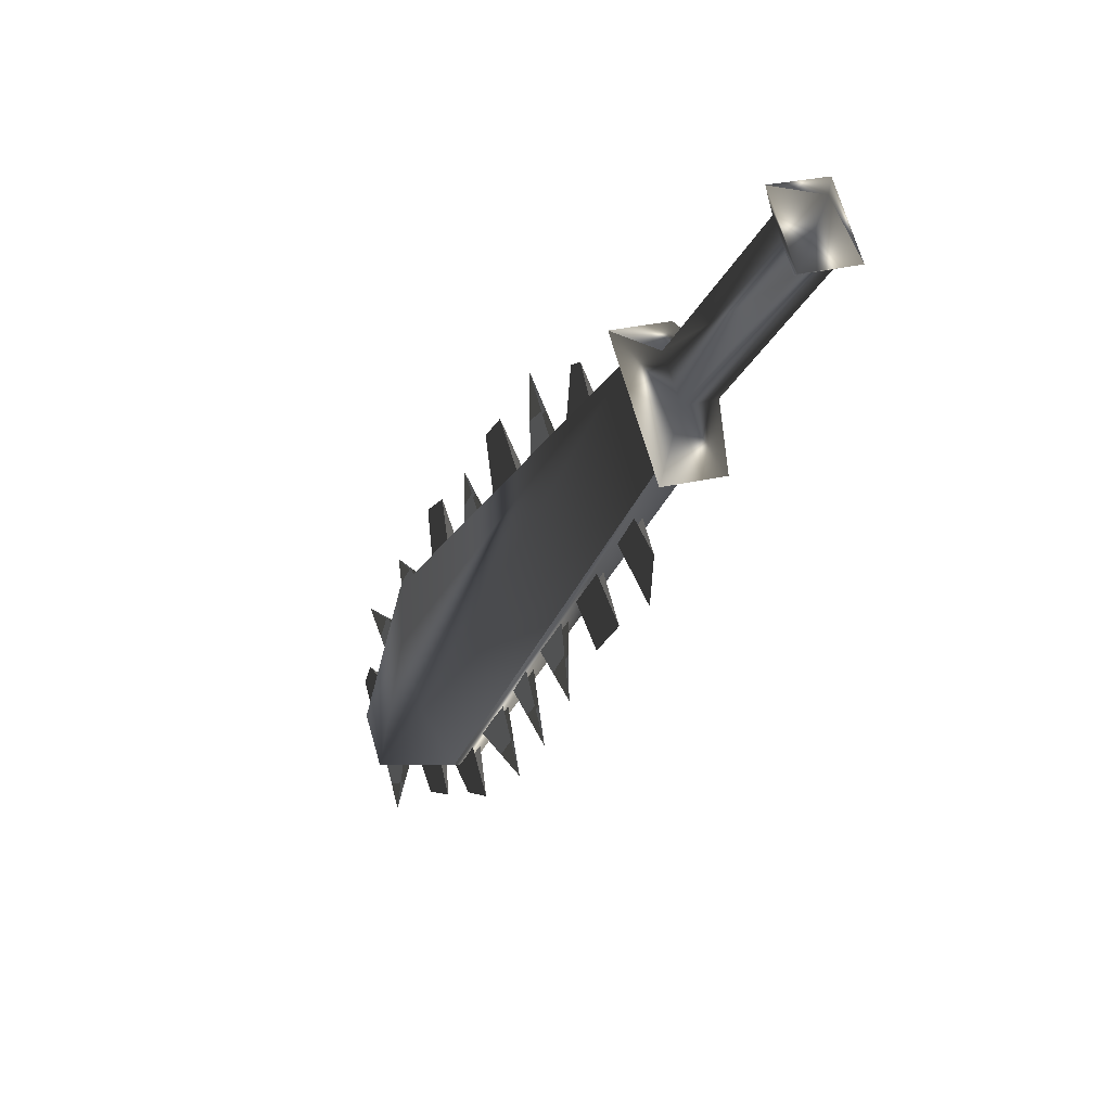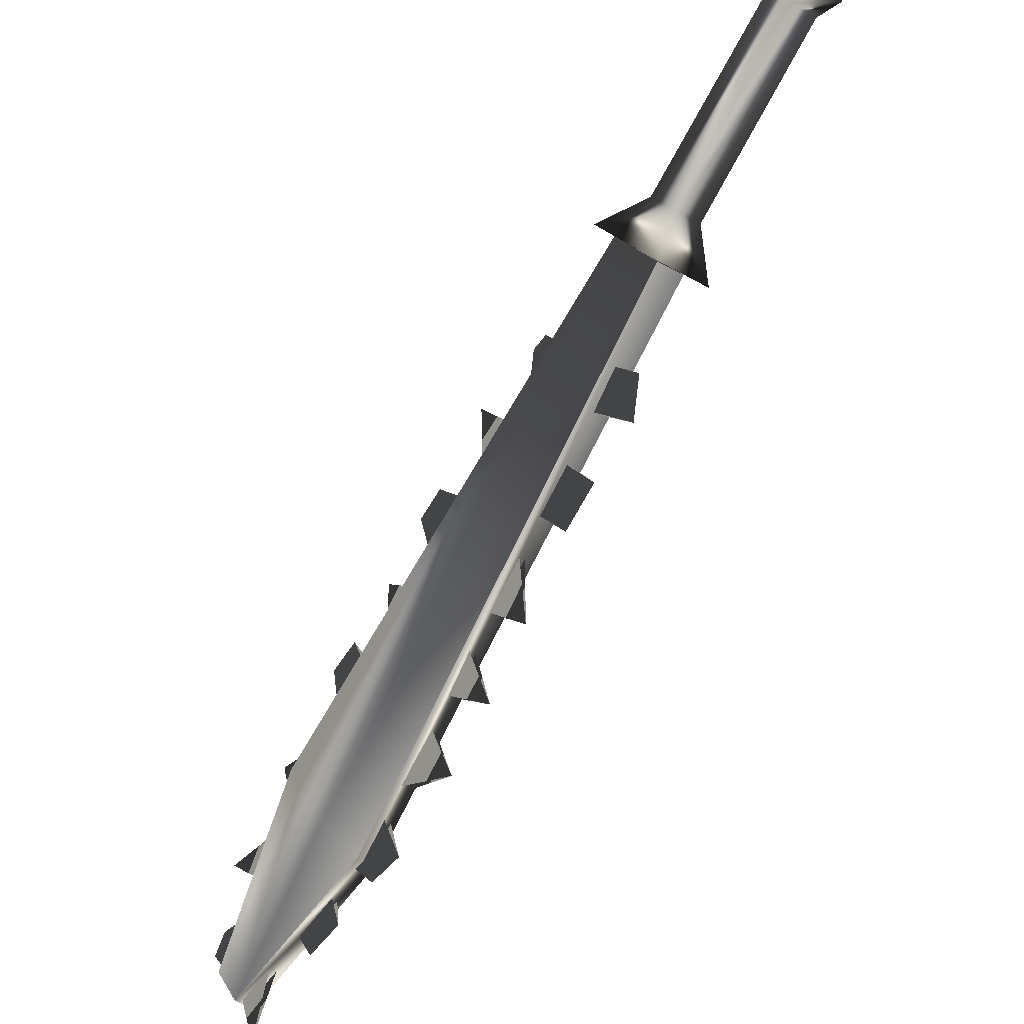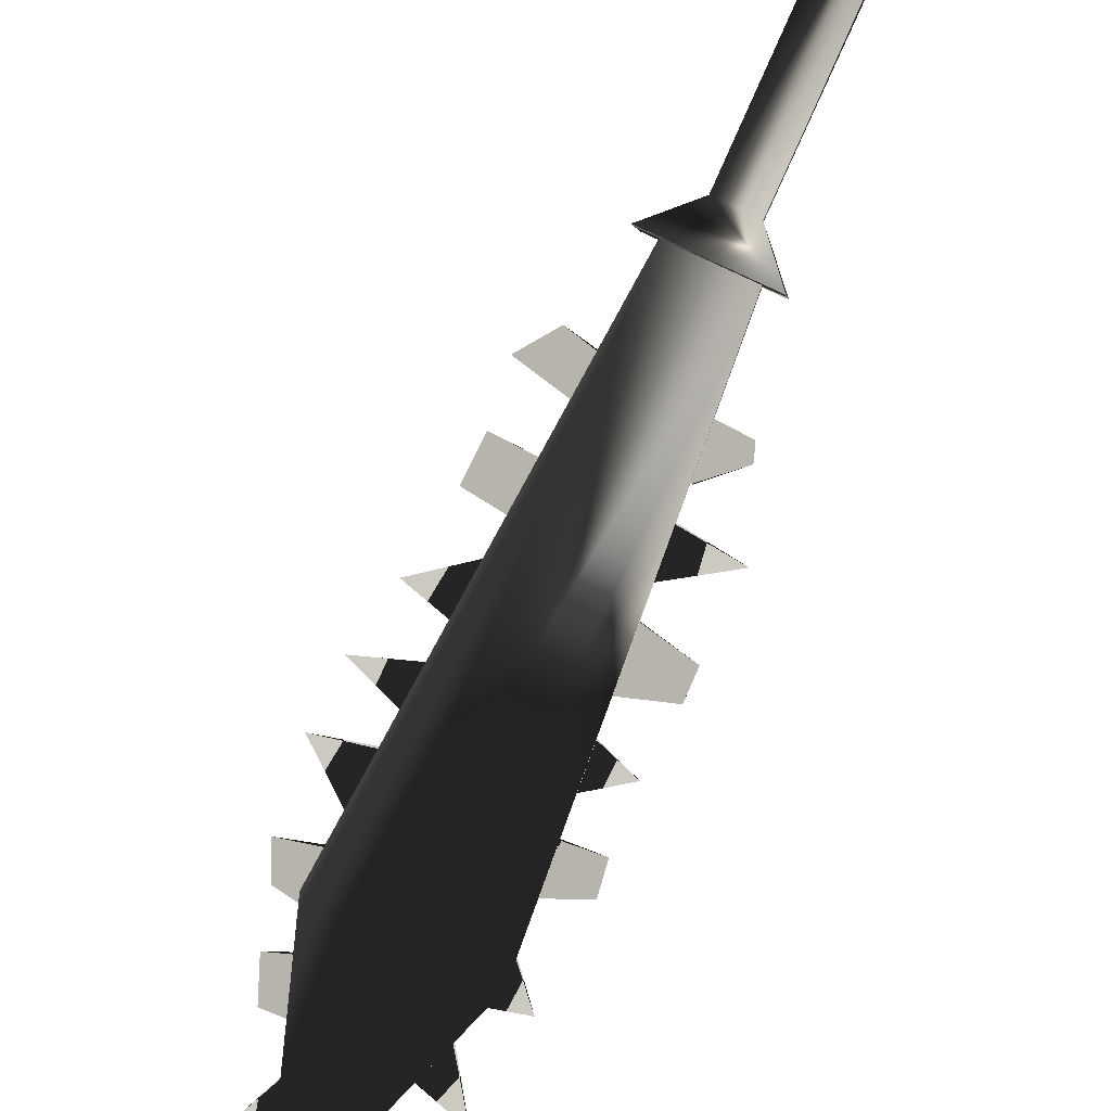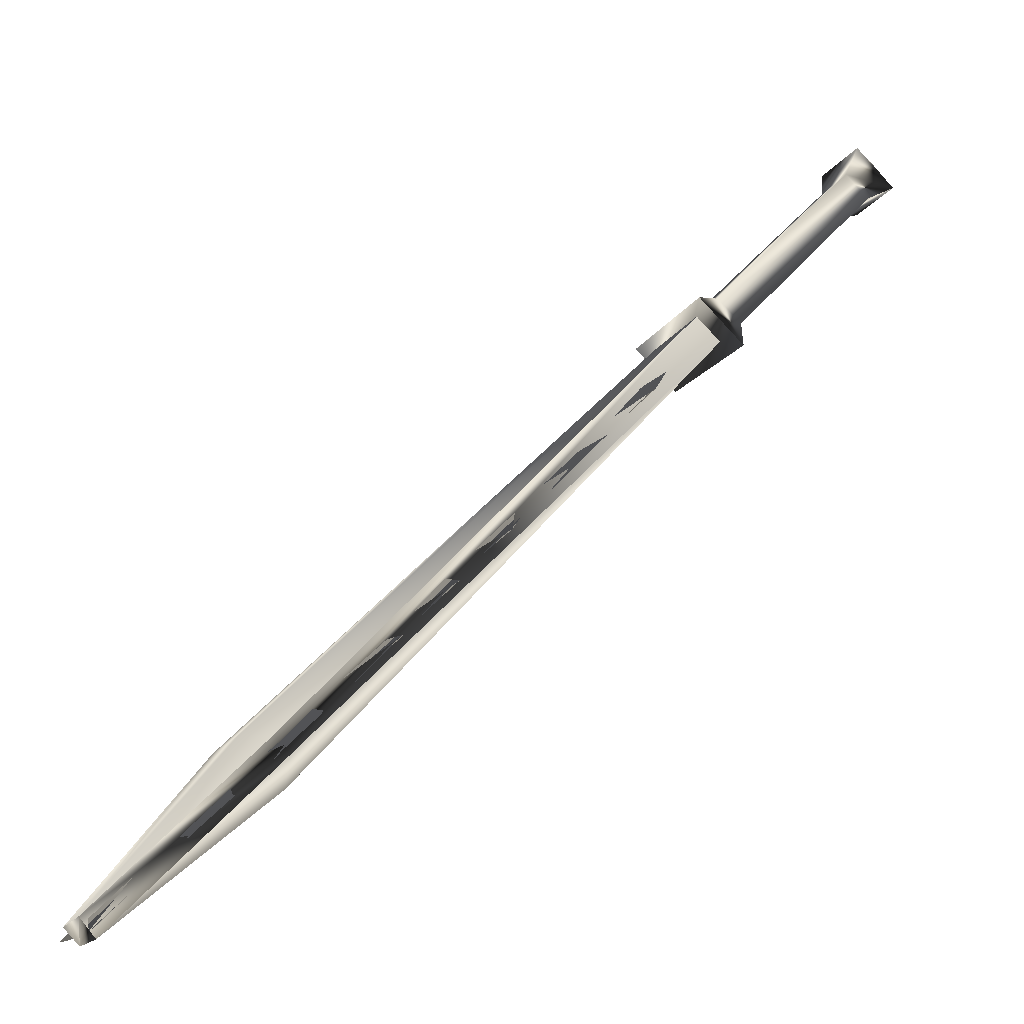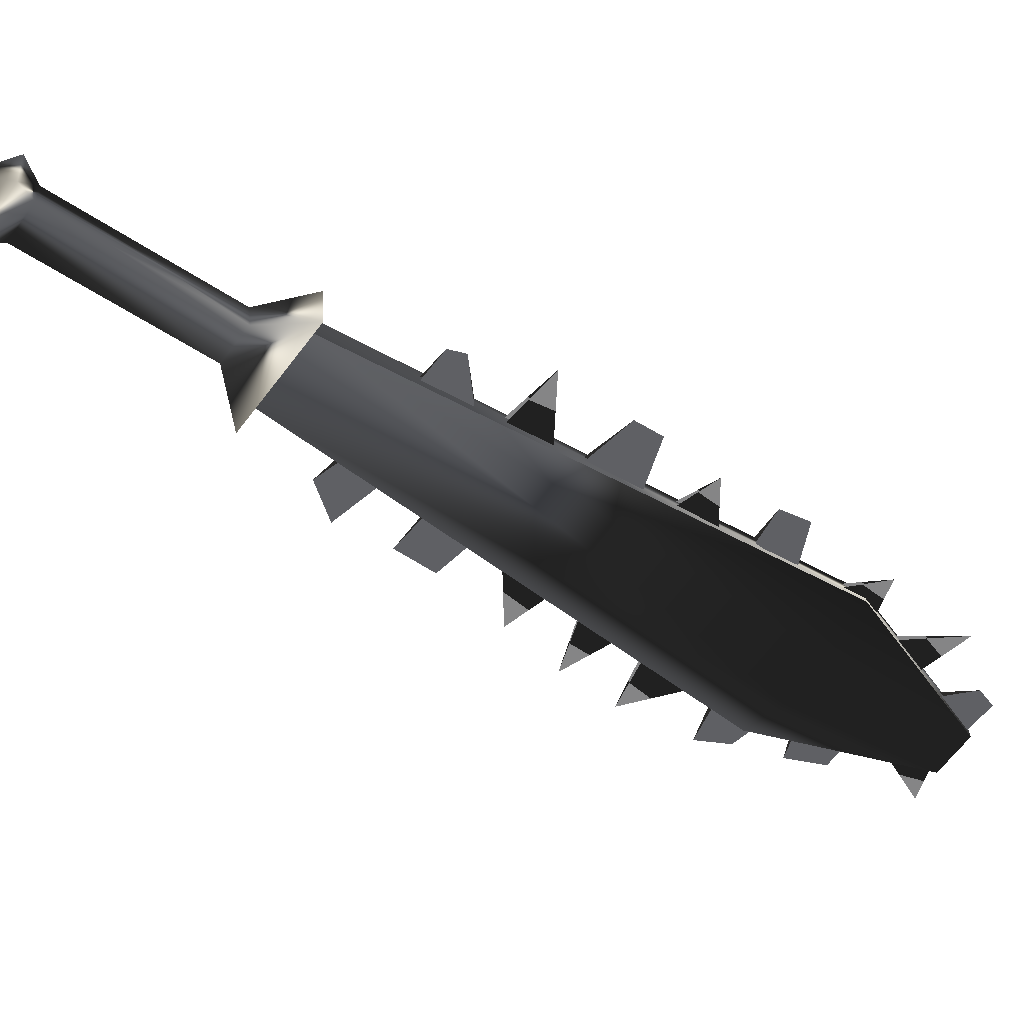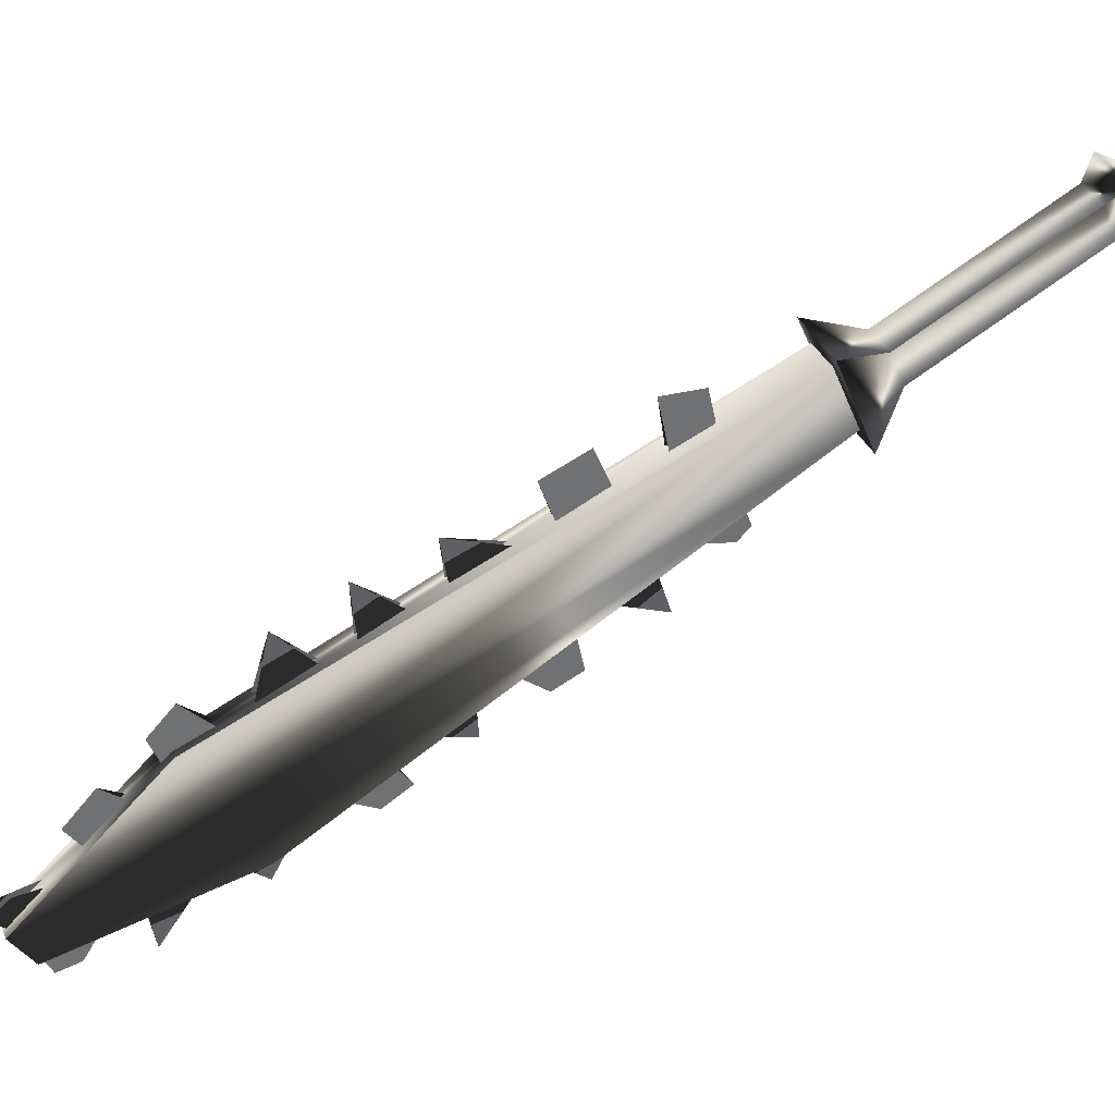
<metadata>
{"format":"obj","ext":"obj","renderer":"f3d","projection":"perspective","resolution":1024,"background":"white","views":[{"elev":15.3,"azim":-157.8,"up":"+Z"},{"elev":-38.8,"azim":-171.1,"up":"+Z"},{"elev":-47.0,"azim":-74.0,"up":"+Y"},{"elev":5.7,"azim":-174.9,"up":"+Y"},{"elev":36.6,"azim":-46.0,"up":"+Z"},{"elev":-10.7,"azim":-129.0,"up":"+Y"}]}
</metadata>
<code>
o Models/weapon/frames/weapon_stand_24
v 0.8141 -9.688 -4.85
v 2.401 -9.951 -3.077
v 1.918 -10.54 -3.003
v 1.366 -9.098 -4.924
v 9.3 -17.69 -15.04
v 11.85 -19.07 -11.28
v 9.644 -18.68 -13.79
v 11.44 -18.22 -12.46
v 10.4 -19.27 -12.38
v 10.61 -17.56 -13.86
v 11.51 -19.46 -11.2
v 9.644 -17.3 -15.04
v 12.96 -21.17 -16.67
v 13.92 -21.23 -15.56
v 13.58 -21.63 -15.56
v 13.3 -20.71 -16.67
v 10.96 -18.74 -10.91
v 5.16 -13.23 -5.958
v 3.781 -11.92 -4.702
v 9.575 -17.43 -9.429
v 8.196 -16.05 -8.321
v 12.96 -20.77 -14.38
v 11.92 -19.73 -12.53
v 6.471 -14.48 -7.066
v 13.92 -21.5 -14.3
v 4.401 -12.31 -3.816
v 10.06 -17.69 -8.543
v 6.264 -14.02 -4.48
v 12.2 -19.73 -10.76
v 13.71 -21.17 -12.61
v 7.506 -15.26 -5.884
v 9.024 -16.71 -7.583
v 13.09 -20.64 -14.38
v 9.713 -17.23 -9.503
v 6.609 -14.35 -7.066
v 5.298 -13.03 -5.958
v 3.919 -11.79 -4.702
v 11.09 -18.61 -10.91
v 8.334 -15.92 -8.321
v 12.06 -19.59 -12.53
v 8.886 -16.84 -9.134
v 11.78 -19.53 -11.87
v 13.58 -21.43 -15.56
v 6.057 -14.08 -6.622
v 12.54 -20.32 -13.71
v 10.33 -18.15 -10.32
v 7.575 -15.53 -7.878
v 4.746 -12.84 -5.293
v 8.058 -15.72 -6.401
v 4.746 -12.64 -3.963
v 14.2 -21.76 -14.82
v 10.68 -18.22 -8.986
v 13.71 -21.23 -15.56
v 10.47 -18.02 -10.32
v 6.195 -13.89 -6.622
v 7.713 -15.4 -7.878
v 4.884 -12.71 -5.293
v 12.68 -20.18 -13.71
v 9.024 -16.64 -9.134
v 11.92 -19.4 -11.87
v 11.44 -19.46 -15.63
v 10.4 -18.54 -15.12
v 10.27 -18.28 -16.22
v 11.09 -19.07 -16.52
v 11.58 -19.33 -15.63
v 10.54 -18.35 -15.12
v 9.3 -17.36 -15.71
v 9.713 -17.89 -14.97
v 8.886 -17.1 -14.16
v 8.541 -16.71 -15.49
v 9.024 -16.9 -14.16
v 9.851 -17.69 -15.04
v 5.988 -14.21 -10.68
v 5.091 -13.36 -9.503
v 5.091 -13.43 -11.65
v 5.229 -13.23 -9.503
v 6.126 -14.08 -10.68
v 3.229 -11.59 -9.208
v 3.988 -12.25 -10.02
v 4.608 -12.97 -8.986
v 3.919 -12.25 -8.026
v 4.057 -12.12 -8.026
v 4.746 -12.77 -8.986
v 2.194 -10.61 -8.395
v 3.16 -11.52 -7.213
v 2.539 -10.93 -6.475
v 1.987 -10.28 -7.213
v 2.677 -10.74 -6.475
v 3.298 -11.39 -7.213
v 13.02 -20.97 -16.52
v 12.06 -20.05 -16
v 12.82 -20.71 -17.78
v 13.16 -20.77 -16.52
v 12.2 -19.86 -16
v 7.092 -15.33 -14.3
v 8.472 -16.38 -13.79
v 8.334 -16.58 -13.79
v 7.644 -15.66 -12.75
v 7.575 -15.79 -12.75
v 6.057 -14.35 -13.12
v 7.299 -15.26 -12.09
v 7.161 -15.4 -12.09
v 6.609 -14.54 -11.35
v 6.471 -14.67 -11.35
v 0.2622 -9.754 -5.293
v 1.297 -8.639 -5.367
v 2.884 -9.951 -2.634
v 1.918 -11 -2.56
v 0.3312 -9.295 -3.668
v 0.8831 -8.704 -3.742
v 1.435 -9.098 -2.782
v 0.8831 -9.754 -2.708
v -2.773 -6.277 -0.492
v -2.221 -5.686 -0.5658
v -1.669 -6.146 0.3944
v -2.221 -6.736 0.4682
v -3.394 -6.014 -0.3442
v -2.497 -5.03 -0.4181
v -1.669 -5.686 0.9853
v -2.566 -6.67 1.059
v -2.911 -5.358 0.9114
f 108 107 106
f 106 105 108
f 120 117 121
f 117 118 121
f 118 119 121
f 119 120 121
f 116 113 117
f 116 117 120
f 117 113 114
f 114 118 117
f 118 114 115
f 115 119 118
f 115 116 120
f 115 120 119
f 116 112 109
f 109 113 116
f 113 109 110
f 110 114 113
f 114 110 111
f 111 115 114
f 115 111 112
f 112 116 115
f 108 105 109
f 108 109 112
f 105 106 110
f 105 110 109
f 110 106 107
f 107 111 110
f 111 107 108
f 108 112 111
f 14 15 11
f 14 11 6
f 16 12 5
f 16 5 13
f 15 13 7
f 7 9 15
f 15 9 11
f 6 8 14
f 16 14 8
f 8 10 16
f 5 7 13
f 16 10 12
f 4 1 5
f 4 5 12
f 5 1 7
f 7 1 3
f 7 3 9
f 9 3 11
f 11 3 2
f 2 6 11
f 6 2 8
f 10 8 2
f 2 4 10
f 10 4 12
f 16 13 15
f 15 14 16
f 61 63 62
f 61 64 63
f 65 63 64
f 63 65 66
f 67 69 68
f 69 67 70
f 67 71 70
f 67 72 71
f 75 74 73
f 75 77 76
f 78 80 79
f 80 78 81
f 78 83 82
f 79 83 78
f 84 86 85
f 86 84 87
f 84 88 87
f 84 89 88
f 90 92 91
f 92 93 94
f 97 95 99
f 95 96 98
f 102 100 104
f 100 101 103
f 45 23 30
f 30 40 58
f 52 46 20
f 20 27 52
f 52 27 34
f 52 34 54
f 49 47 24
f 24 31 49
f 49 31 35
f 49 35 56
f 44 18 28
f 28 36 55
f 50 48 19
f 19 26 50
f 50 26 37
f 50 37 57
f 43 22 25
f 43 25 51
f 53 51 25
f 25 33 53
f 42 17 29
f 29 38 60
f 41 21 32
f 32 39 59

</code>
